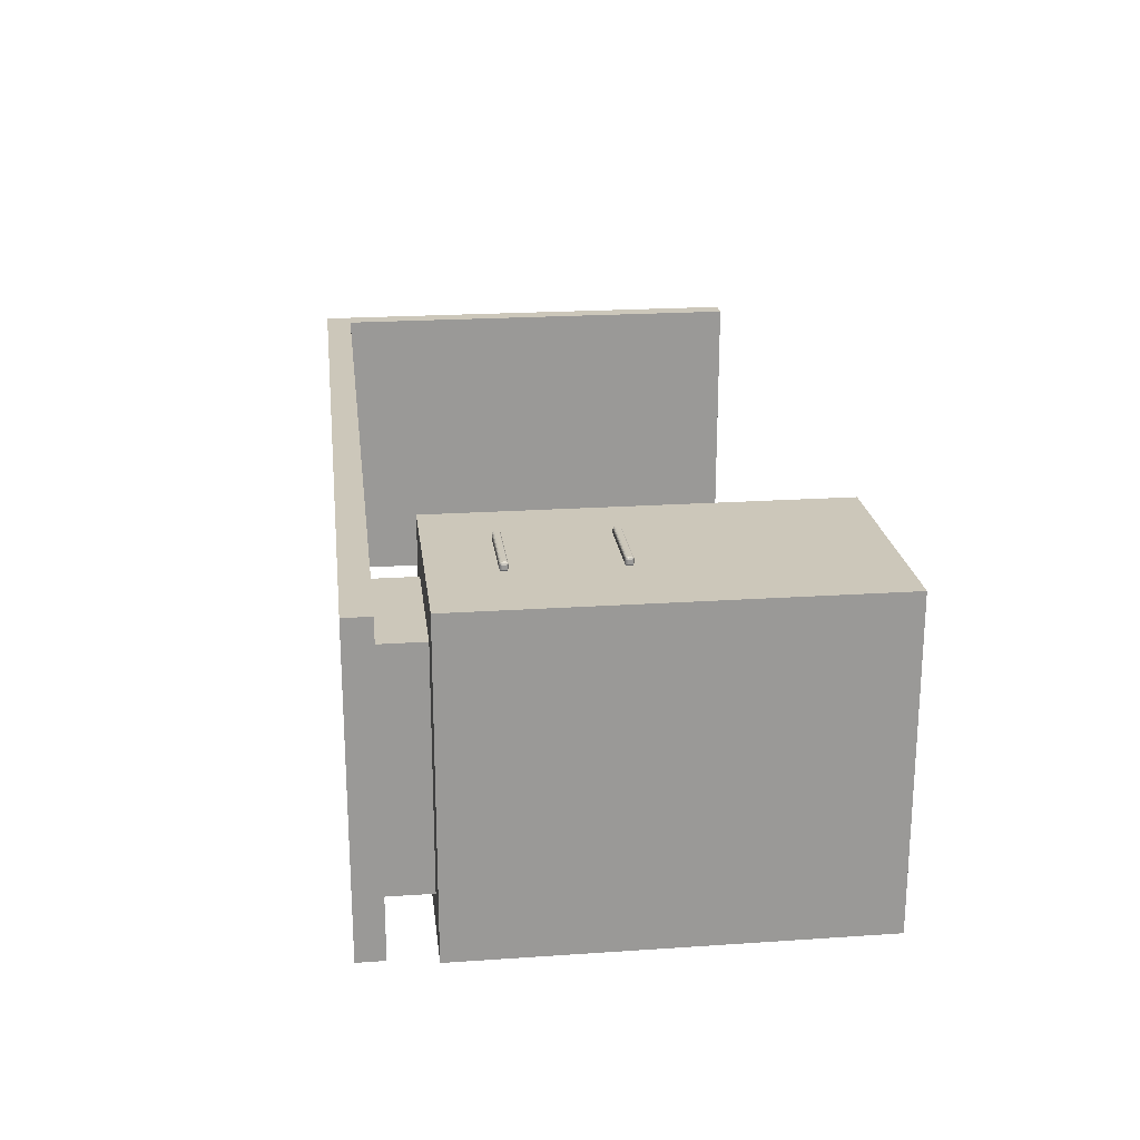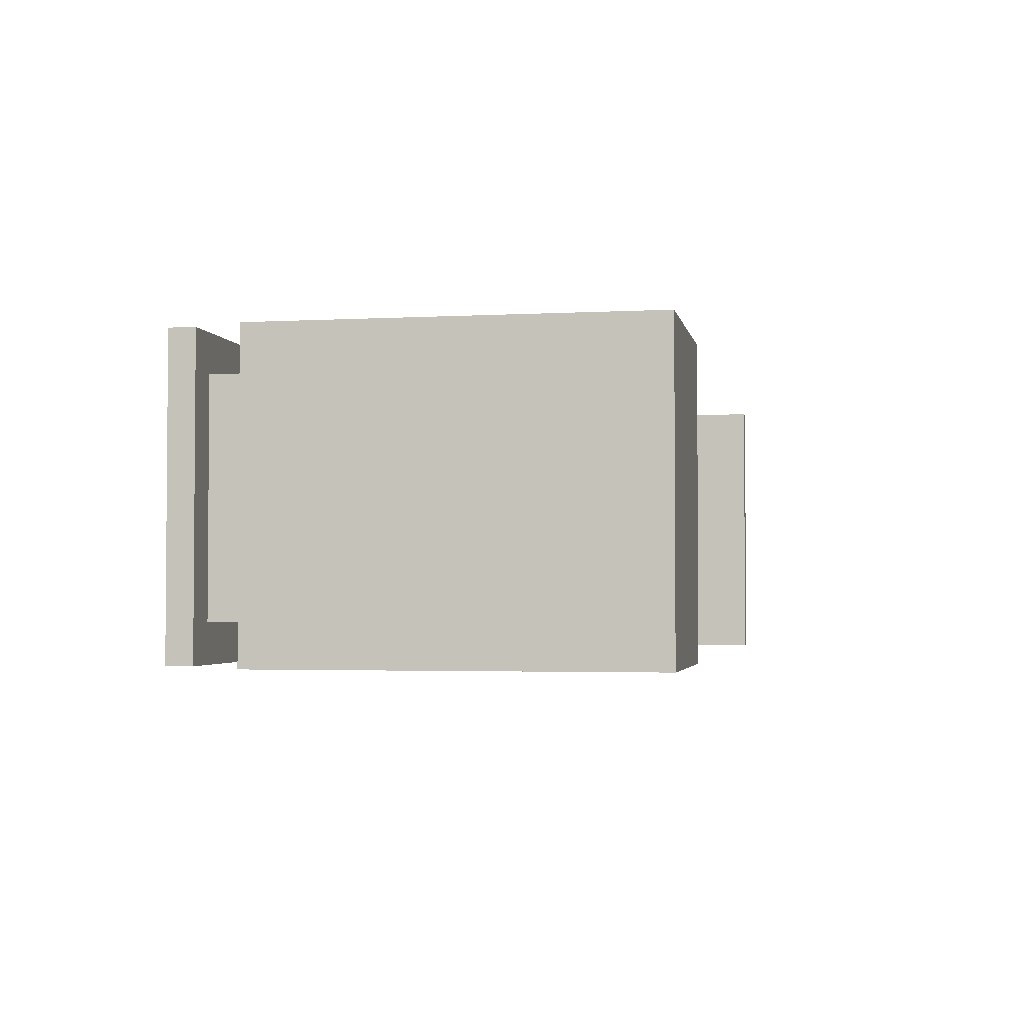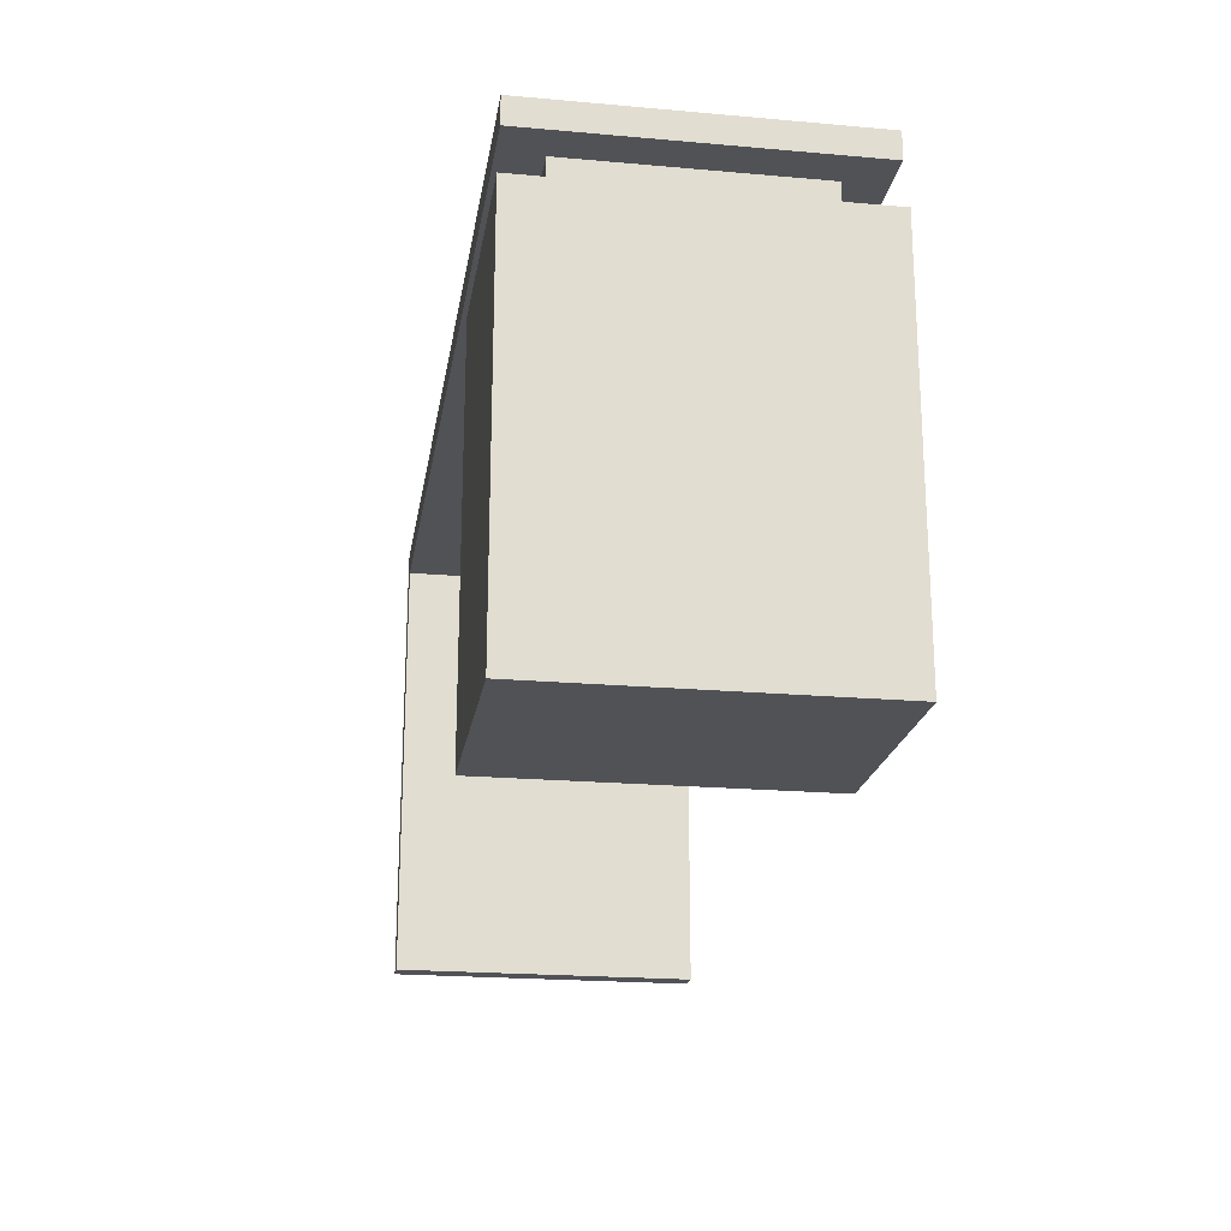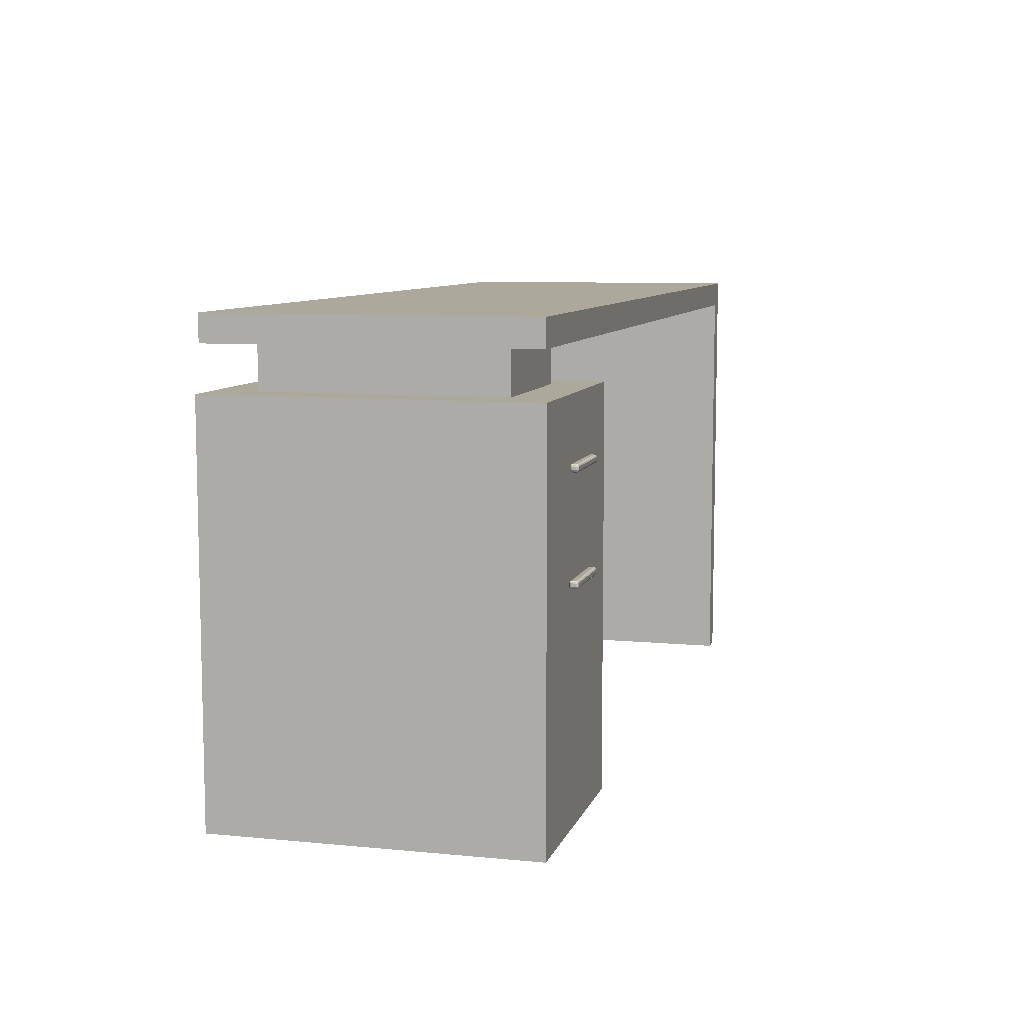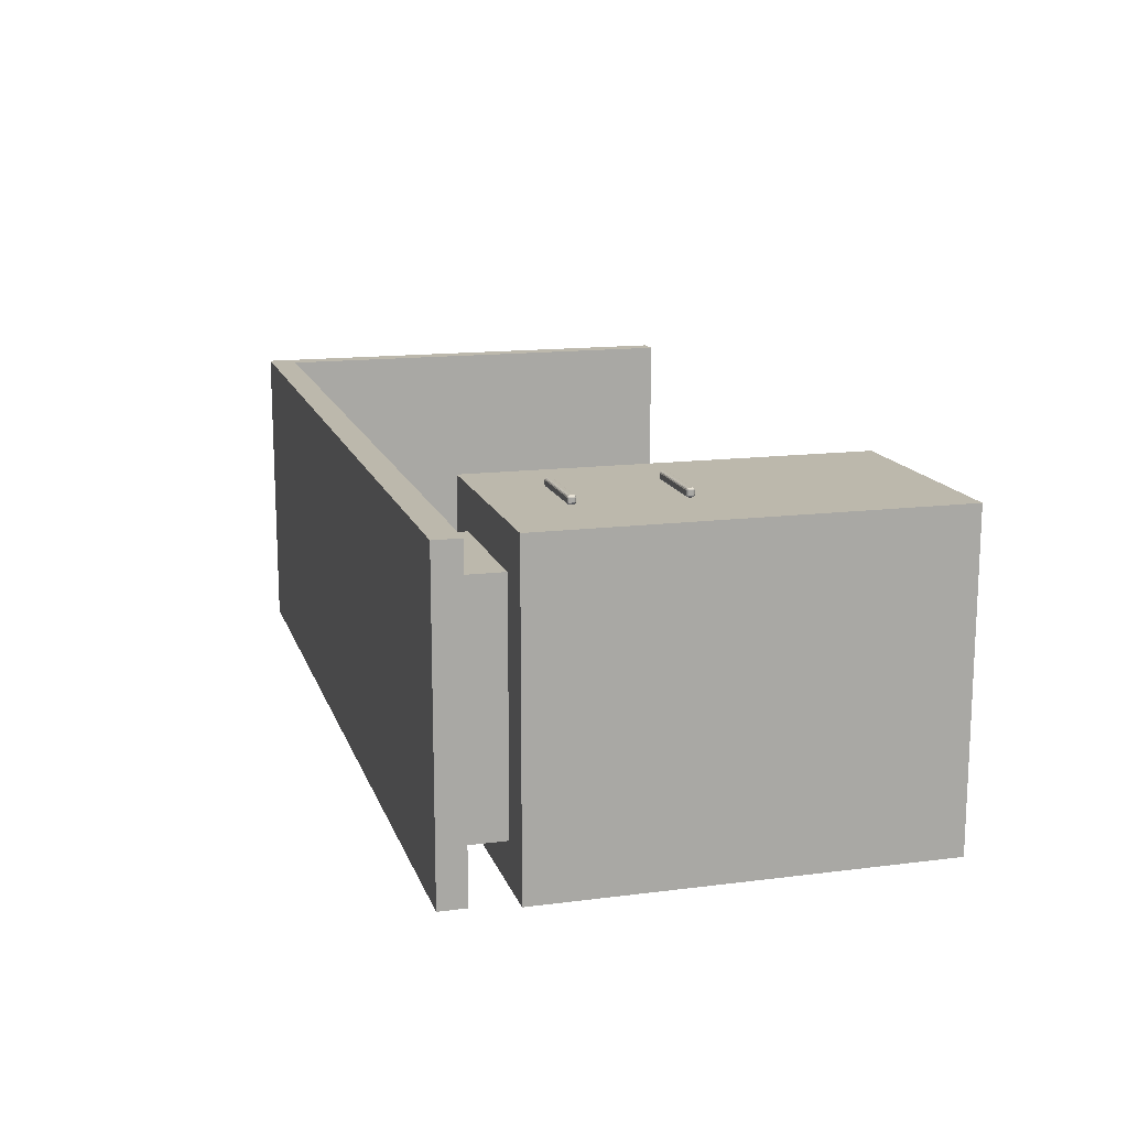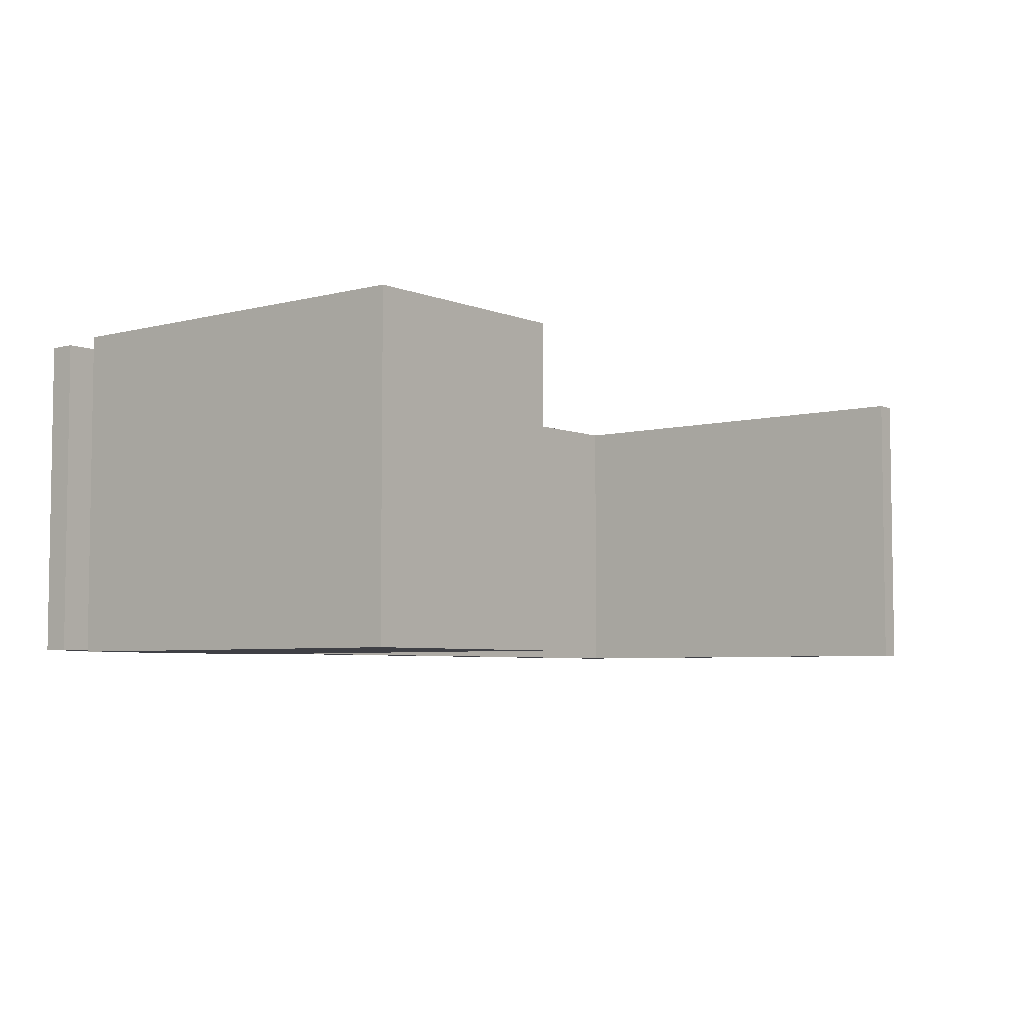
<metadata>
{"format":"obj","ext":"obj","renderer":"f3d","projection":"perspective","resolution":1024,"background":"white","views":[{"elev":21.5,"azim":-96.8,"up":"+Z"},{"elev":-2.7,"azim":-79.3,"up":"+Z"},{"elev":-21.0,"azim":-99.0,"up":"+Y"},{"elev":8.5,"azim":-75.2,"up":"+Y"},{"elev":14.6,"azim":-105.5,"up":"+Z"},{"elev":-5.2,"azim":-51.0,"up":"+Z"}]}
</metadata>
<code>
v  -33.38 18.64 13.48
v  -33.38 18.64 13.14
v  -27.5 18.64 13.14
v  -27.5 18.64 13.48
v  -33.38 19.26 13.48
v  -27.5 19.26 13.48
v  -27.5 19.26 13.14
v  -33.38 19.26 13.14
v  -33.38 18.82 13.66
v  -27.5 18.82 13.66
v  -27.5 19.09 13.66
v  -33.38 19.09 13.66
v  -27.32 18.82 13.48
v  -27.32 18.82 13.14
v  -27.32 19.09 13.14
v  -27.32 19.09 13.48
v  -27.5 18.82 12.96
v  -33.38 18.82 12.96
v  -33.38 19.09 12.96
v  -27.5 19.09 12.96
v  -33.55 18.82 13.14
v  -33.55 18.82 13.48
v  -33.55 19.09 13.48
v  -33.55 19.09 13.14
v  -33.38 27.1 13.48
v  -33.38 27.1 13.14
v  -27.5 27.1 13.14
v  -27.5 27.1 13.48
v  -33.38 27.73 13.48
v  -27.5 27.73 13.48
v  -27.5 27.73 13.14
v  -33.38 27.73 13.14
v  -33.38 27.28 13.66
v  -27.5 27.28 13.66
v  -27.5 27.55 13.66
v  -33.38 27.55 13.66
v  -27.32 27.28 13.48
v  -27.32 27.28 13.14
v  -27.32 27.55 13.14
v  -27.32 27.55 13.48
v  -27.5 27.28 12.96
v  -33.38 27.28 12.96
v  -33.38 27.55 12.96
v  -27.5 27.55 12.96
v  -33.55 27.28 13.14
v  -33.55 27.28 13.48
v  -33.55 27.55 13.48
v  -33.55 27.55 13.14
v  -33.47 18.73 13.58
v  -33.47 18.73 13.57
v  -33.47 18.72 13.57
v  -27.41 18.72 13.57
v  -27.4 18.73 13.57
v  -27.41 18.73 13.58
v  -33.47 18.73 13.05
v  -33.47 18.73 13.04
v  -33.47 18.72 13.05
v  -27.41 18.72 13.05
v  -27.41 18.73 13.04
v  -27.4 18.73 13.05
v  -33.47 19.18 13.58
v  -33.47 19.18 13.57
v  -33.47 19.18 13.57
v  -27.4 19.18 13.57
v  -27.41 19.18 13.57
v  -27.41 19.18 13.58
v  -33.47 19.18 13.05
v  -33.47 19.18 13.05
v  -33.47 19.18 13.04
v  -27.41 19.18 13.04
v  -27.41 19.18 13.05
v  -27.4 19.18 13.05
v  -33.47 27.19 13.58
v  -33.47 27.19 13.57
v  -33.47 27.18 13.57
v  -27.41 27.18 13.57
v  -27.4 27.19 13.57
v  -27.41 27.19 13.58
v  -33.47 27.19 13.05
v  -33.47 27.19 13.04
v  -33.47 27.18 13.05
v  -27.41 27.18 13.05
v  -27.41 27.19 13.04
v  -27.4 27.19 13.05
v  -33.47 27.64 13.58
v  -33.47 27.65 13.57
v  -33.47 27.64 13.57
v  -27.4 27.64 13.57
v  -27.41 27.65 13.57
v  -27.41 27.64 13.58
v  -33.47 27.64 13.05
v  -33.47 27.65 13.05
v  -33.47 27.64 13.04
v  -27.41 27.64 13.04
v  -27.41 27.65 13.05
v  -27.4 27.64 13.05
v  -33.46 18.68 13.48
v  -33.52 18.73 13.48
v  -33.52 18.73 13.14
v  -33.46 18.68 13.14
v  -33.38 18.68 13.06
v  -33.38 18.73 13
v  -27.5 18.73 13
v  -27.5 18.68 13.06
v  -27.42 18.68 13.14
v  -27.36 18.73 13.14
v  -27.36 18.73 13.48
v  -27.42 18.68 13.48
v  -27.5 18.68 13.56
v  -27.5 18.73 13.62
v  -33.38 18.73 13.62
v  -33.38 18.68 13.56
v  -33.38 19.23 13.56
v  -33.38 19.17 13.62
v  -27.5 19.17 13.62
v  -27.5 19.23 13.56
v  -27.42 19.23 13.48
v  -27.36 19.17 13.48
v  -27.36 19.17 13.14
v  -27.42 19.23 13.14
v  -27.5 19.23 13.06
v  -27.5 19.17 13
v  -33.38 19.17 13
v  -33.38 19.23 13.06
v  -33.46 19.23 13.14
v  -33.52 19.17 13.14
v  -33.52 19.17 13.48
v  -33.46 19.23 13.48
v  -27.42 18.82 13.62
v  -27.36 18.82 13.56
v  -27.36 19.09 13.56
v  -27.42 19.09 13.62
v  -33.46 19.09 13.62
v  -33.52 19.09 13.56
v  -33.52 18.82 13.56
v  -33.46 18.82 13.62
v  -27.36 18.82 13.06
v  -27.42 18.82 13
v  -27.42 19.09 13
v  -27.36 19.09 13.06
v  -33.46 18.82 13
v  -33.52 18.82 13.06
v  -33.52 19.09 13.06
v  -33.46 19.09 13
v  -33.46 27.14 13.48
v  -33.52 27.2 13.48
v  -33.52 27.2 13.14
v  -33.46 27.14 13.14
v  -33.38 27.14 13.06
v  -33.38 27.2 13
v  -27.5 27.2 13
v  -27.5 27.14 13.06
v  -27.42 27.14 13.14
v  -27.36 27.2 13.14
v  -27.36 27.2 13.48
v  -27.42 27.14 13.48
v  -27.5 27.14 13.56
v  -27.5 27.2 13.62
v  -33.38 27.2 13.62
v  -33.38 27.14 13.56
v  -33.38 27.69 13.56
v  -33.38 27.63 13.62
v  -27.5 27.63 13.62
v  -27.5 27.69 13.56
v  -27.42 27.69 13.48
v  -27.36 27.63 13.48
v  -27.36 27.63 13.14
v  -27.42 27.69 13.14
v  -27.5 27.69 13.06
v  -27.5 27.63 13
v  -33.38 27.63 13
v  -33.38 27.69 13.06
v  -33.46 27.69 13.14
v  -33.52 27.63 13.14
v  -33.52 27.63 13.48
v  -33.46 27.69 13.48
v  -27.42 27.28 13.62
v  -27.36 27.28 13.56
v  -27.36 27.55 13.56
v  -27.42 27.55 13.62
v  -33.46 27.55 13.62
v  -33.52 27.55 13.56
v  -33.52 27.28 13.56
v  -33.46 27.28 13.62
v  -27.36 27.28 13.06
v  -27.42 27.28 13
v  -27.42 27.55 13
v  -27.36 27.55 13.06
v  -33.46 27.28 13
v  -33.52 27.28 13.06
v  -33.52 27.55 13.06
v  -33.46 27.55 13
g MilesDeskWithFileH
f 1 2 3 4
f 5 6 7 8
f 9 10 11 12
f 13 14 15 16
f 17 18 19 20
f 21 22 23 24
f 25 26 27 28
f 29 30 31 32
f 33 34 35 36
f 37 38 39 40
f 41 42 43 44
f 45 46 47 48
f 49 50 51
f 52 53 54
f 55 56 57
f 58 59 60
f 61 62 63
f 64 65 66
f 67 68 69
f 70 71 72
f 73 74 75
f 76 77 78
f 79 80 81
f 82 83 84
f 85 86 87
f 88 89 90
f 91 92 93
f 94 95 96
f 97 98 99 100
f 101 102 103 104
f 105 106 107 108
f 109 110 111 112
f 113 114 115 116
f 117 118 119 120
f 121 122 123 124
f 125 126 127 128
f 129 130 131 132
f 133 134 135 136
f 137 138 139 140
f 141 142 143 144
f 145 146 147 148
f 149 150 151 152
f 153 154 155 156
f 157 158 159 160
f 161 162 163 164
f 165 166 167 168
f 169 170 171 172
f 173 174 175 176
f 177 178 179 180
f 181 182 183 184
f 185 186 187 188
f 189 190 191 192
f 136 49 111 9
f 108 52 109 4
f 142 55 99 21
f 3 104 58 105
f 12 114 61 133
f 16 118 64 131
f 24 126 67 143
f 20 122 70 139
f 184 73 159 33
f 156 76 157 28
f 190 79 147 45
f 27 152 82 153
f 36 162 85 181
f 40 166 88 179
f 48 174 91 191
f 44 170 94 187
f 135 22 98 50
f 51 97 1 112
f 107 13 130 53
f 110 54 129 10
f 141 18 102 56
f 57 101 2 100
f 103 17 138 59
f 60 137 14 106
f 113 5 128 62
f 63 127 23 134
f 117 6 116 65
f 11 132 66 115
f 125 8 124 68
f 69 123 19 144
f 121 7 120 71
f 15 140 72 119
f 183 46 146 74
f 75 145 25 160
f 155 37 178 77
f 158 78 177 34
f 189 42 150 80
f 81 149 26 148
f 151 41 186 83
f 84 185 38 154
f 161 29 176 86
f 87 175 47 182
f 165 30 164 89
f 35 180 90 163
f 173 32 172 92
f 93 171 43 192
f 169 31 168 95
f 39 188 96 167
f 1 97 100 2
f 2 101 104 3
f 3 105 108 4
f 4 109 112 1
f 5 113 116 6
f 6 117 120 7
f 7 121 124 8
f 8 125 128 5
f 10 129 132 11
f 12 133 136 9
f 14 137 140 15
f 18 141 144 19
f 25 145 148 26
f 26 149 152 27
f 27 153 156 28
f 28 157 160 25
f 29 161 164 30
f 30 165 168 31
f 31 169 172 32
f 32 173 176 29
f 34 177 180 35
f 36 181 184 33
f 38 185 188 39
f 42 189 192 43
f 49 136 135 50
f 50 98 97 51
f 51 112 111 49
f 52 108 107 53
f 53 130 129 54
f 54 110 109 52
f 55 142 141 56
f 56 102 101 57
f 57 100 99 55
f 58 104 103 59
f 59 138 137 60
f 60 106 105 58
f 61 114 113 62
f 62 128 127 63
f 63 134 133 61
f 64 118 117 65
f 65 116 115 66
f 66 132 131 64
f 67 126 125 68
f 68 124 123 69
f 69 144 143 67
f 70 122 121 71
f 71 120 119 72
f 72 140 139 70
f 73 184 183 74
f 74 146 145 75
f 75 160 159 73
f 76 156 155 77
f 77 178 177 78
f 78 158 157 76
f 79 190 189 80
f 80 150 149 81
f 81 148 147 79
f 82 152 151 83
f 83 186 185 84
f 84 154 153 82
f 85 162 161 86
f 86 176 175 87
f 87 182 181 85
f 88 166 165 89
f 89 164 163 90
f 90 180 179 88
f 91 174 173 92
f 92 172 171 93
f 93 192 191 91
f 94 170 169 95
f 95 168 167 96
f 96 188 187 94
f 98 22 21 99
f 102 18 17 103
f 106 14 13 107
f 110 10 9 111
f 114 12 11 115
f 118 16 15 119
f 122 20 19 123
f 126 24 23 127
f 130 13 16 131
f 134 23 22 135
f 138 17 20 139
f 142 21 24 143
f 146 46 45 147
f 150 42 41 151
f 154 38 37 155
f 158 34 33 159
f 162 36 35 163
f 166 40 39 167
f 170 44 43 171
f 174 48 47 175
f 178 37 40 179
f 182 47 46 183
f 186 41 44 187
f 190 45 48 191
v  36.04 0 -12.7
v  36.04 38.45 -12.7
v  36.04 38.45 12.7
v  36.04 0 12.7
v  34.21 0 -12.7
v  34.21 36.26 -12.7
v  -39.53 38.45 -12.7
v  -39.53 36.26 -12.7
v  -39.53 36.26 12.7
v  -39.53 38.45 12.7
v  34.21 0 12.7
v  34.21 36.26 12.7
v  -24.85 38.45 12.7
v  -24.85 36.26 12.7
v  -24.85 36.26 9.468
v  -24.85 36.26 -9.468
v  -24.85 38.45 -12.7
v  -24.85 36.26 -12.7
v  -36.52 36.26 -9.468
v  -36.52 36.26 9.468
v  -36.52 32.66 -9.468
v  -36.52 32.66 9.468
v  -24.85 32.66 -9.468
v  -24.85 32.66 9.468
v  -39.94 32.66 12.89
v  -39.94 32.66 -12.89
v  -39.94 0.2937 -12.89
v  -39.94 0.2937 12.89
v  -21.43 32.66 -12.89
v  -21.43 0.2937 -12.89
v  -21.43 32.66 12.89
v  -21.43 0.2937 12.89
g MilesDeskWithFile
f 193 194 195 196
f 197 198 194 193
f 199 200 201 202
f 196 203 197 193
f 196 195 204 203
f 205 206 204 195
f 204 207 208 198
f 203 204 198 197
f 209 199 202 205
f 209 210 200 199
f 200 211 212 201
f 202 201 206 205
f 194 209 205 195
f 194 198 210 209
f 204 206 207
f 208 210 198
f 200 210 208 211
f 206 201 212 207
f 212 211 213 214
f 211 208 215 213
f 208 207 216 215
f 207 212 214 216
f 217 218 219 220
f 218 221 222 219
f 221 223 224 222
f 223 217 220 224
f 214 213 218 217
f 213 215 221 218
f 215 216 223 221
f 216 214 217 223
f 222 224 220 219

</code>
